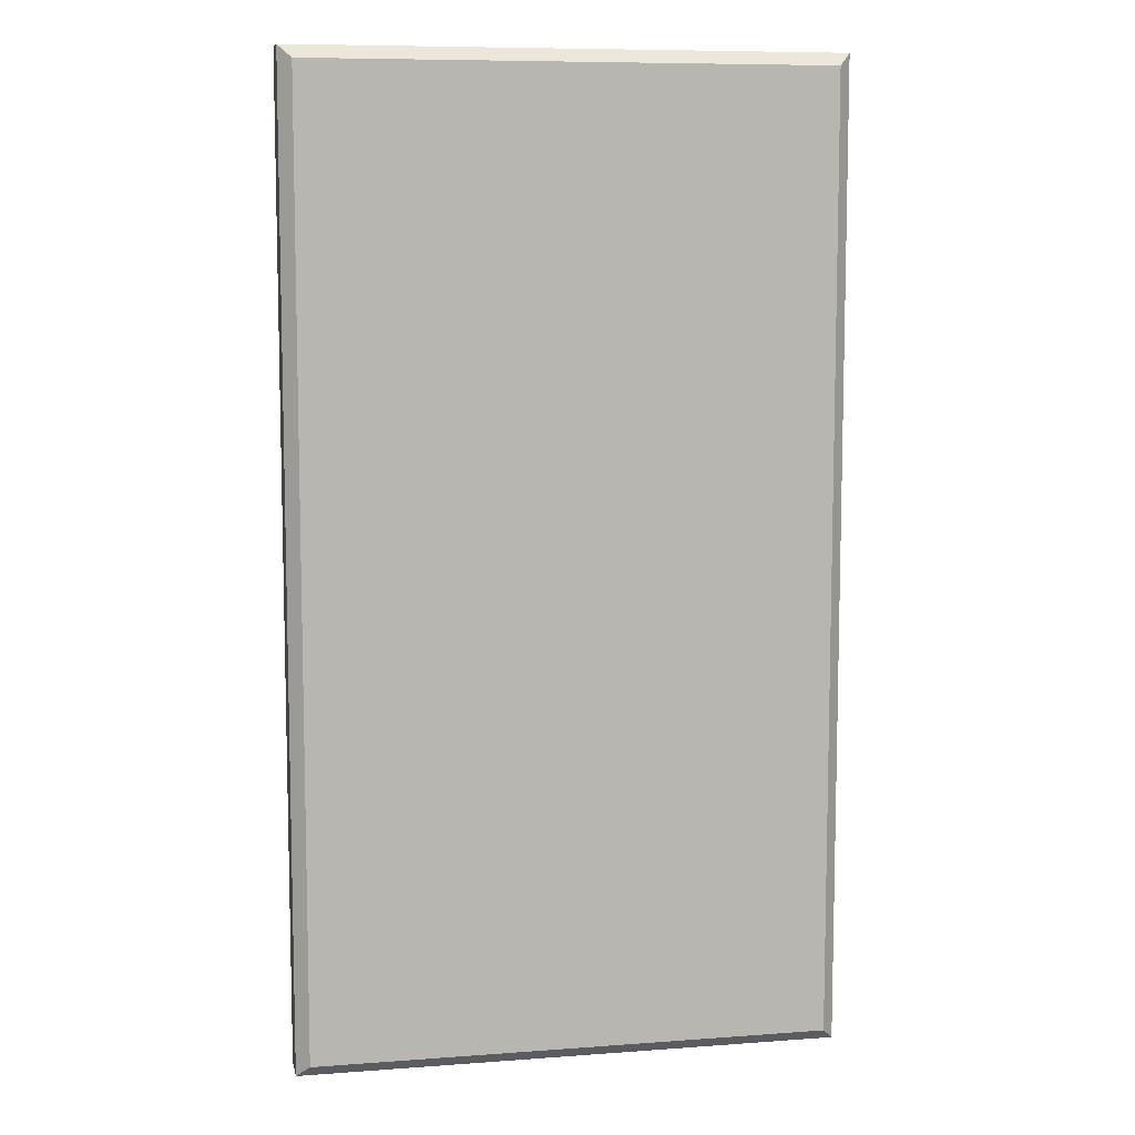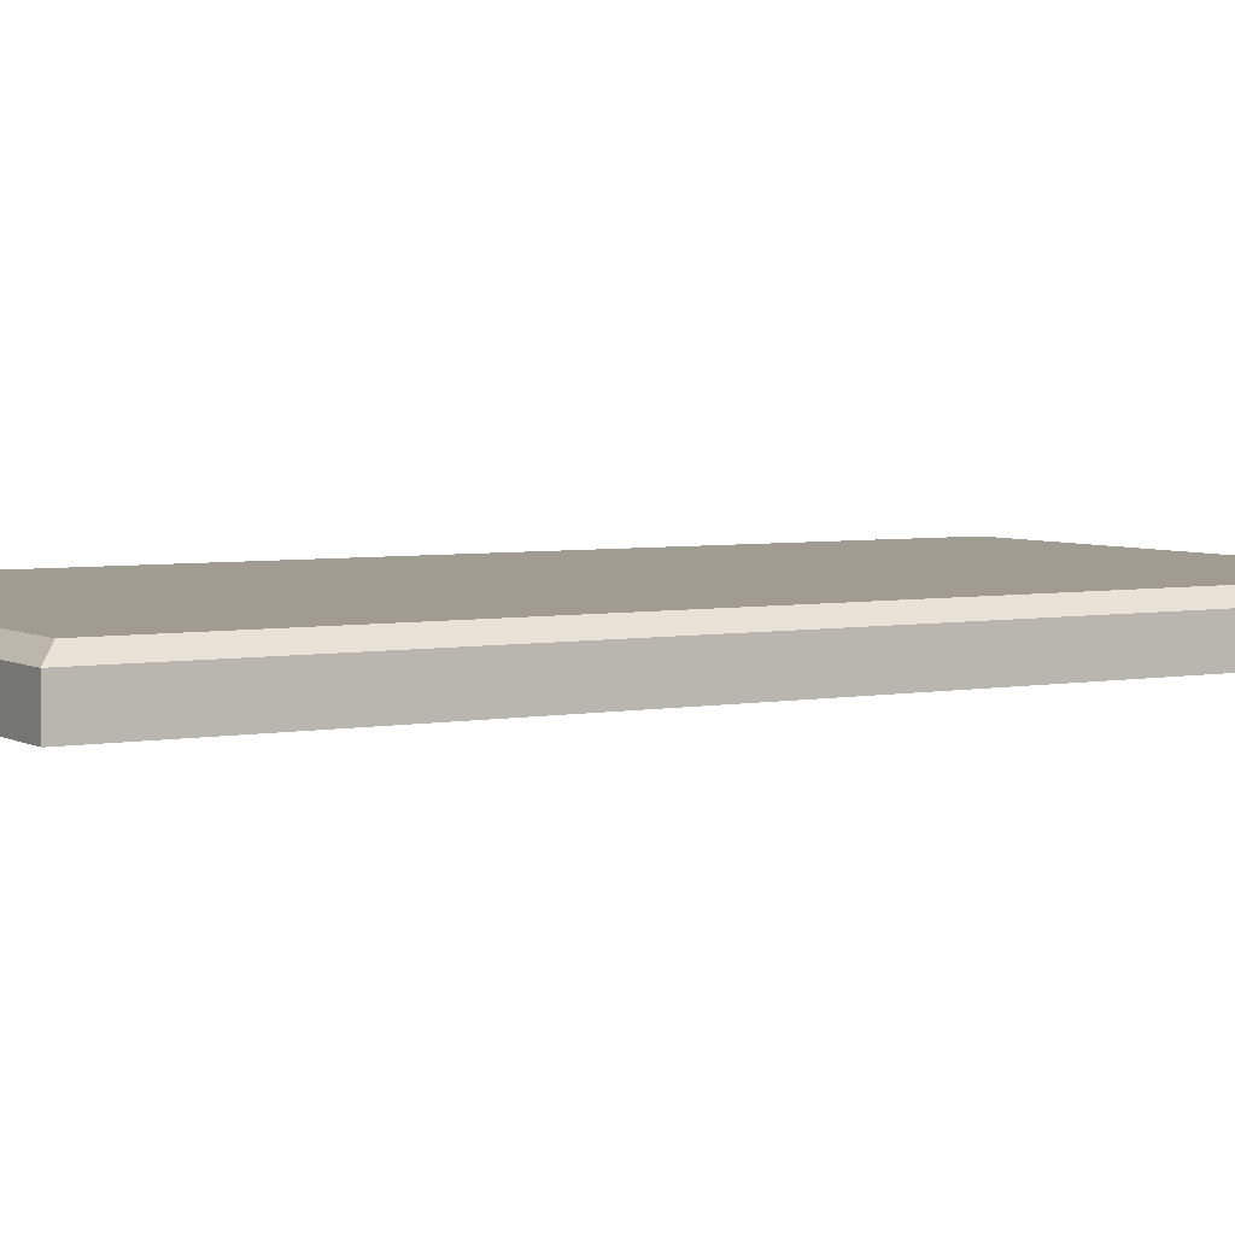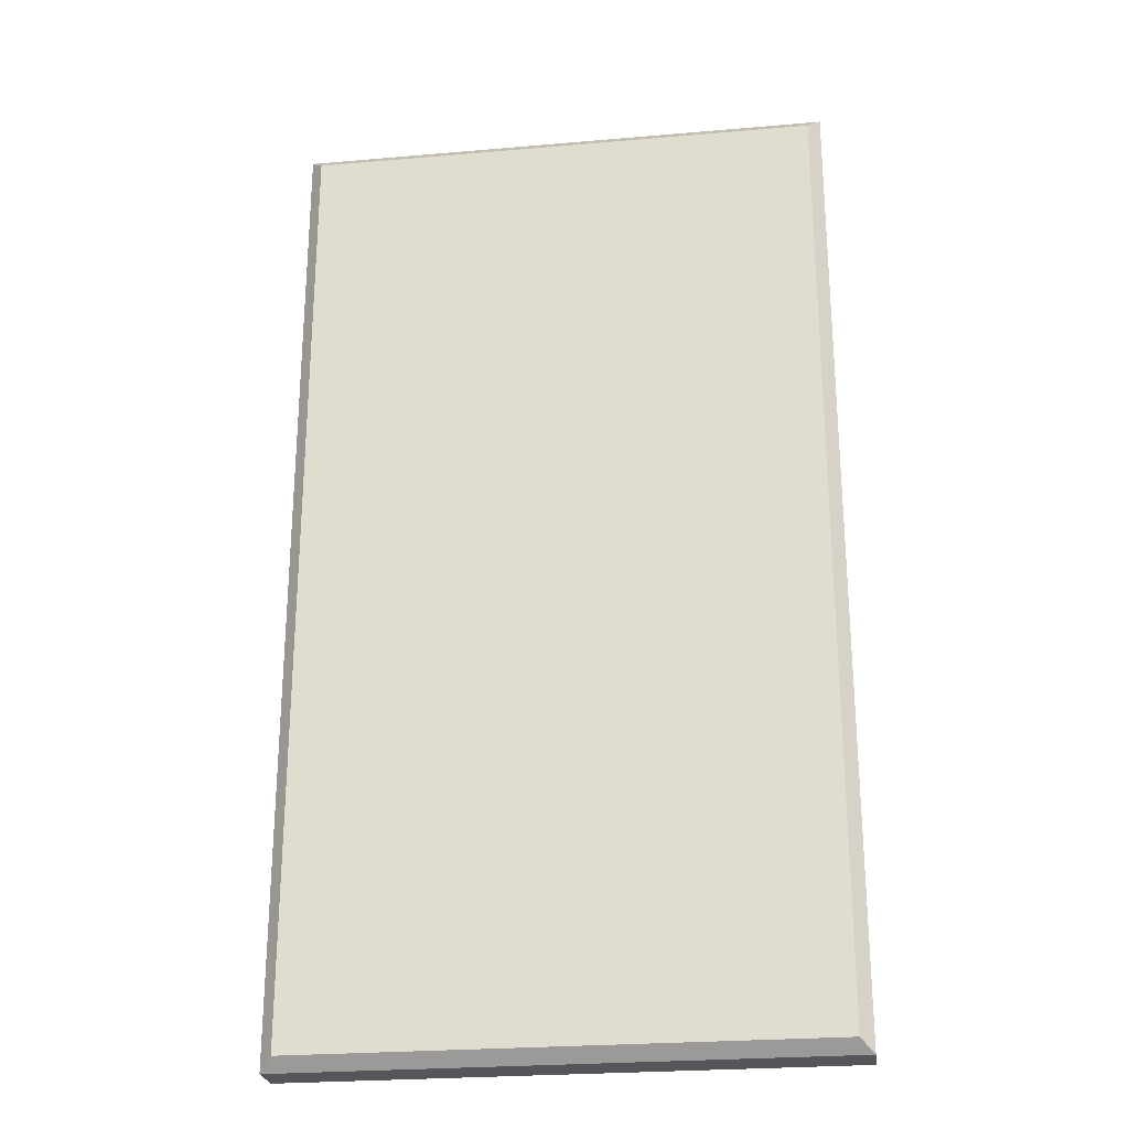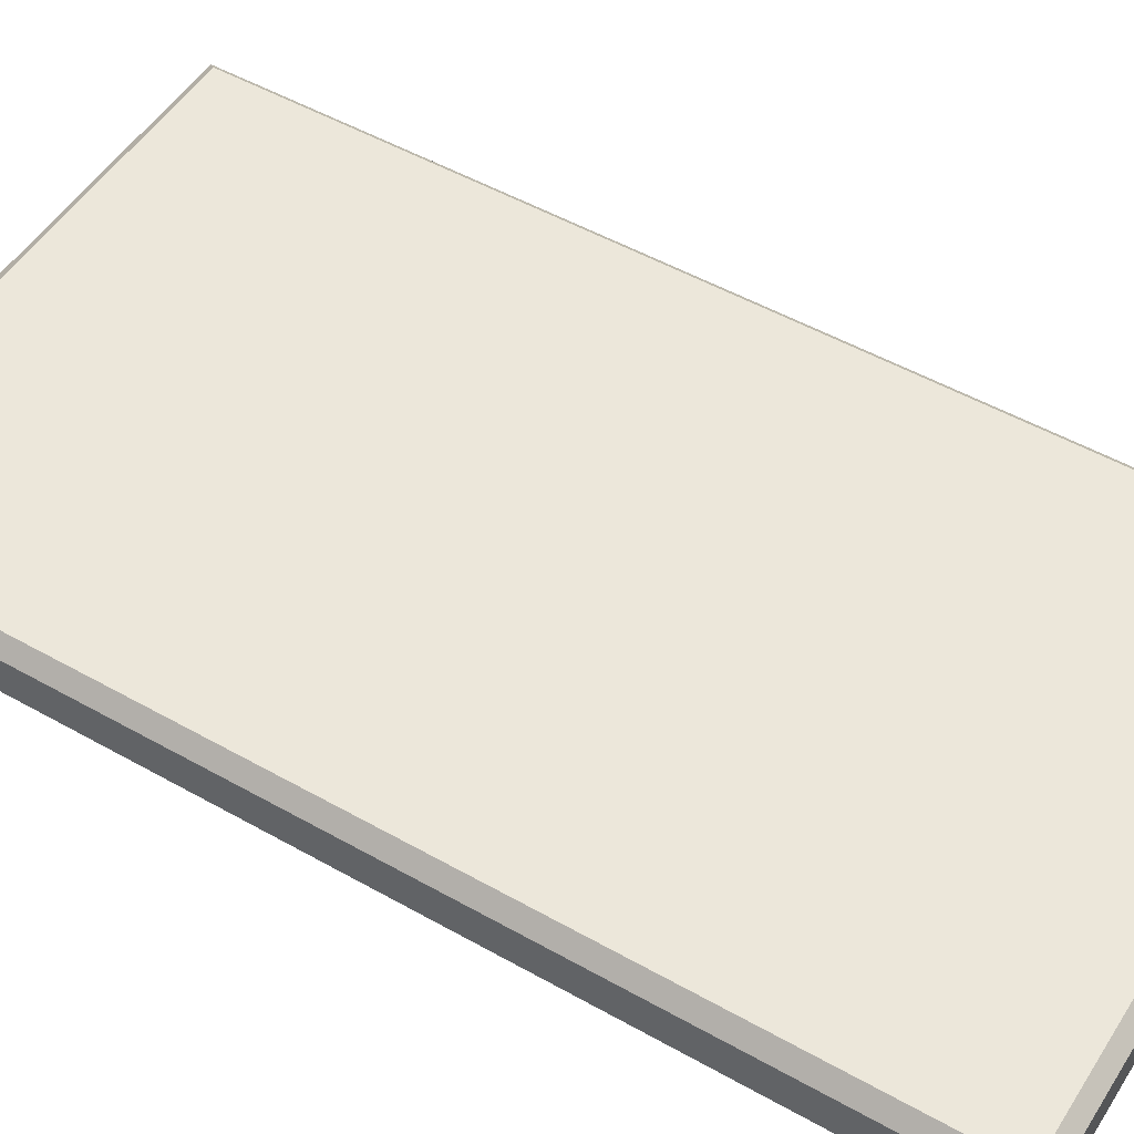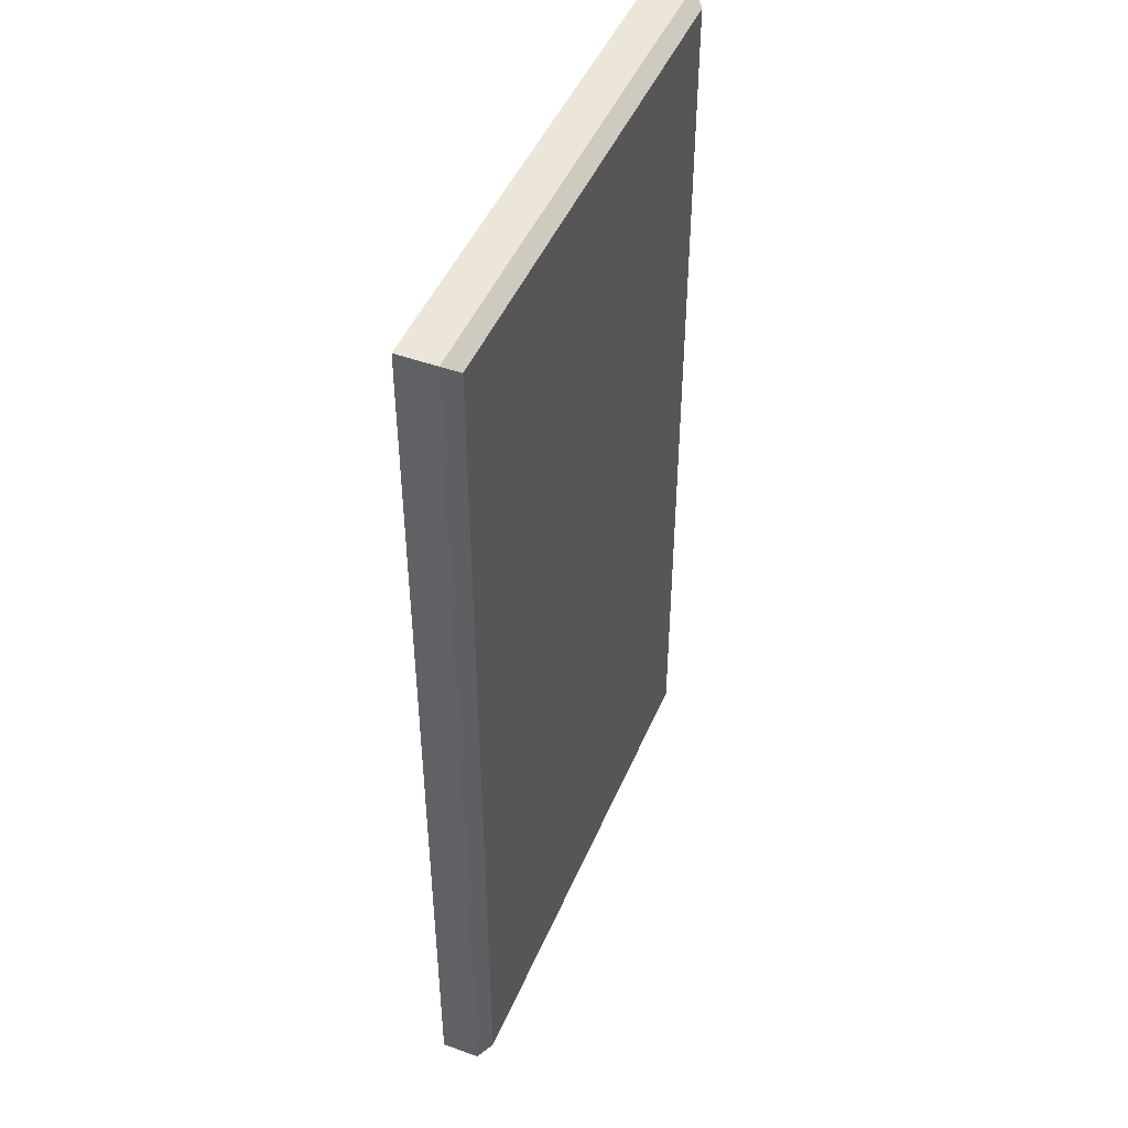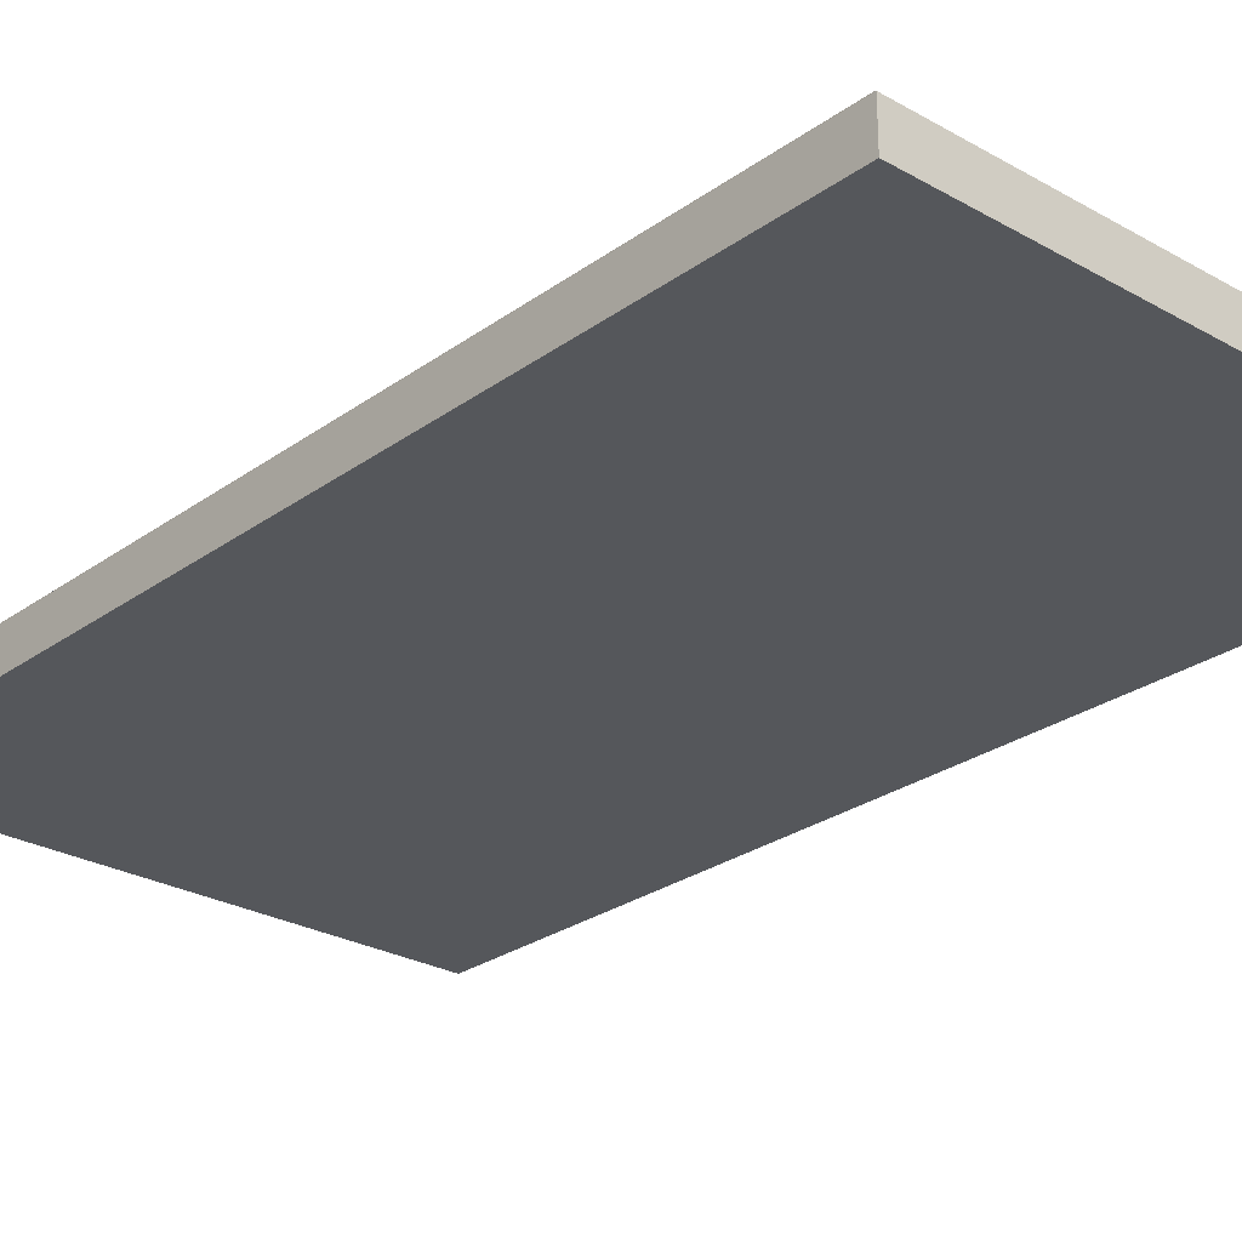
<metadata>
{"format":"obj","ext":"obj","renderer":"f3d","projection":"perspective","resolution":1024,"background":"white","views":[{"elev":8.6,"azim":-11.3,"up":"+Y"},{"elev":4.4,"azim":-121.1,"up":"+Z"},{"elev":-25.5,"azim":7.9,"up":"+Y"},{"elev":51.1,"azim":-58.4,"up":"+Z"},{"elev":47.2,"azim":-67.6,"up":"+Y"},{"elev":-26.5,"azim":138.3,"up":"+Z"}]}
</metadata>
<code>
v 78.89 71.12 0
v 0 71.12 0
v 78.89 -71.12 0
v 0 -71.12 0
v 77.02 -69.25 7.484
v 78.89 -71.12 5.613
v 1.871 -69.25 7.484
v 0 -71.12 5.613
v 77.02 69.25 7.484
v 78.89 71.12 5.613
v 1.871 69.25 7.484
v 0 71.12 5.613
f 1 3 4 2
f 5 7 8 6
f 6 10 9 5
f 7 11 12 8
f 10 12 11 9
f 5 9 11 7
f 10 1 2 12
f 3 6 8 4
f 8 12 2 4
f 3 1 10 6

</code>
